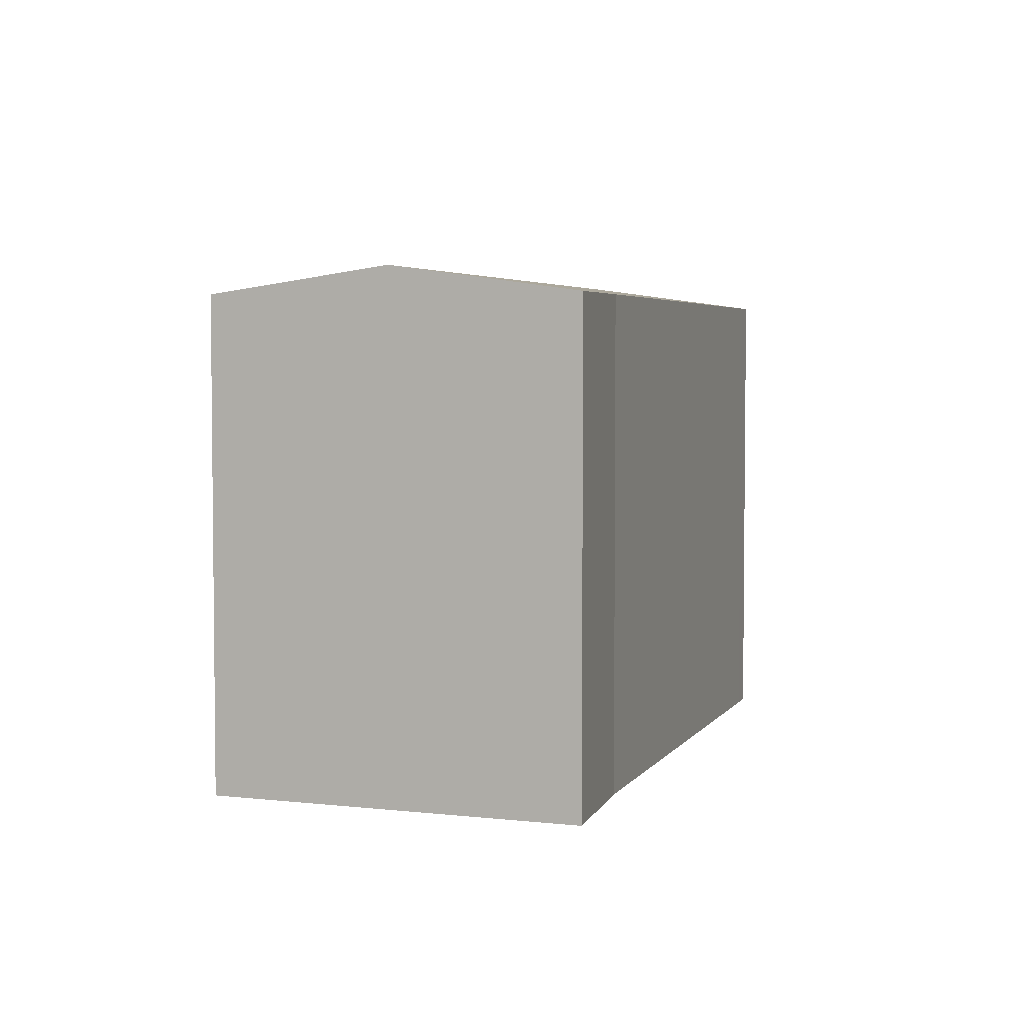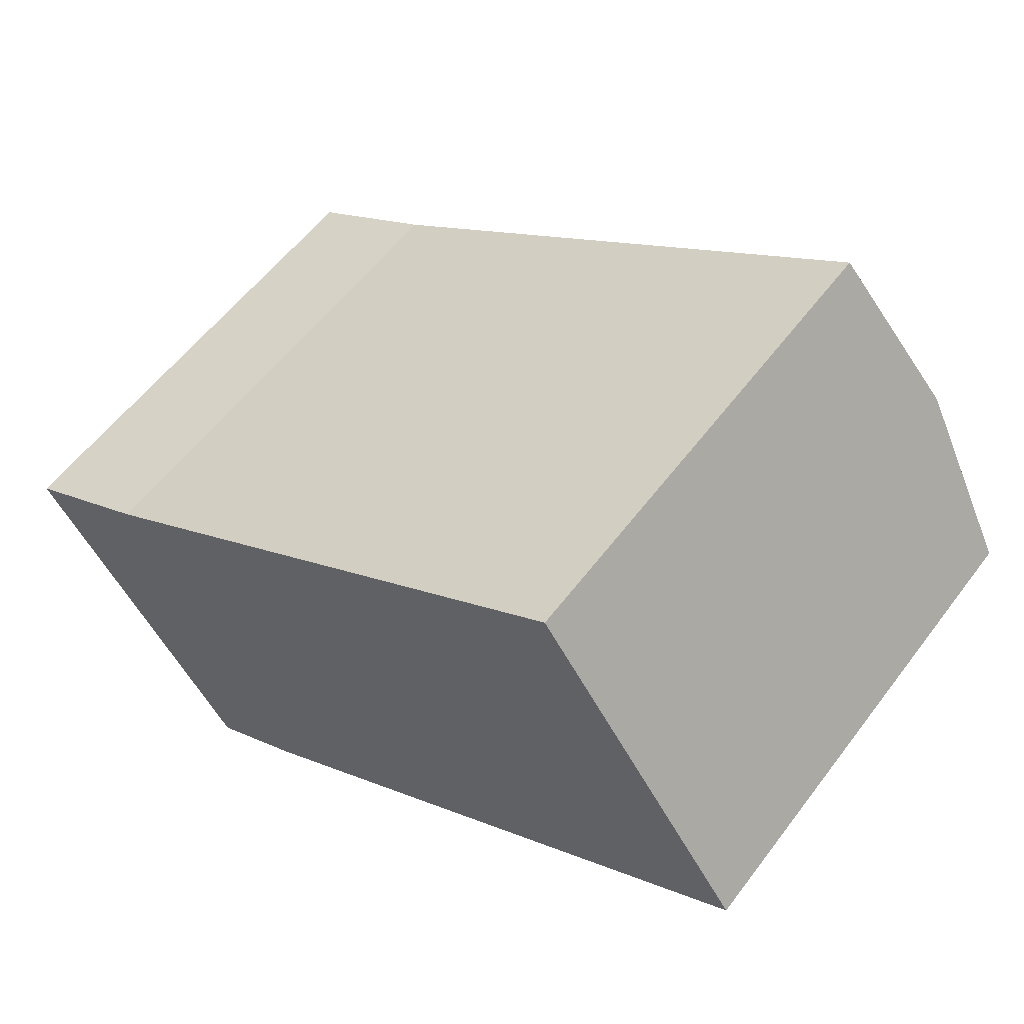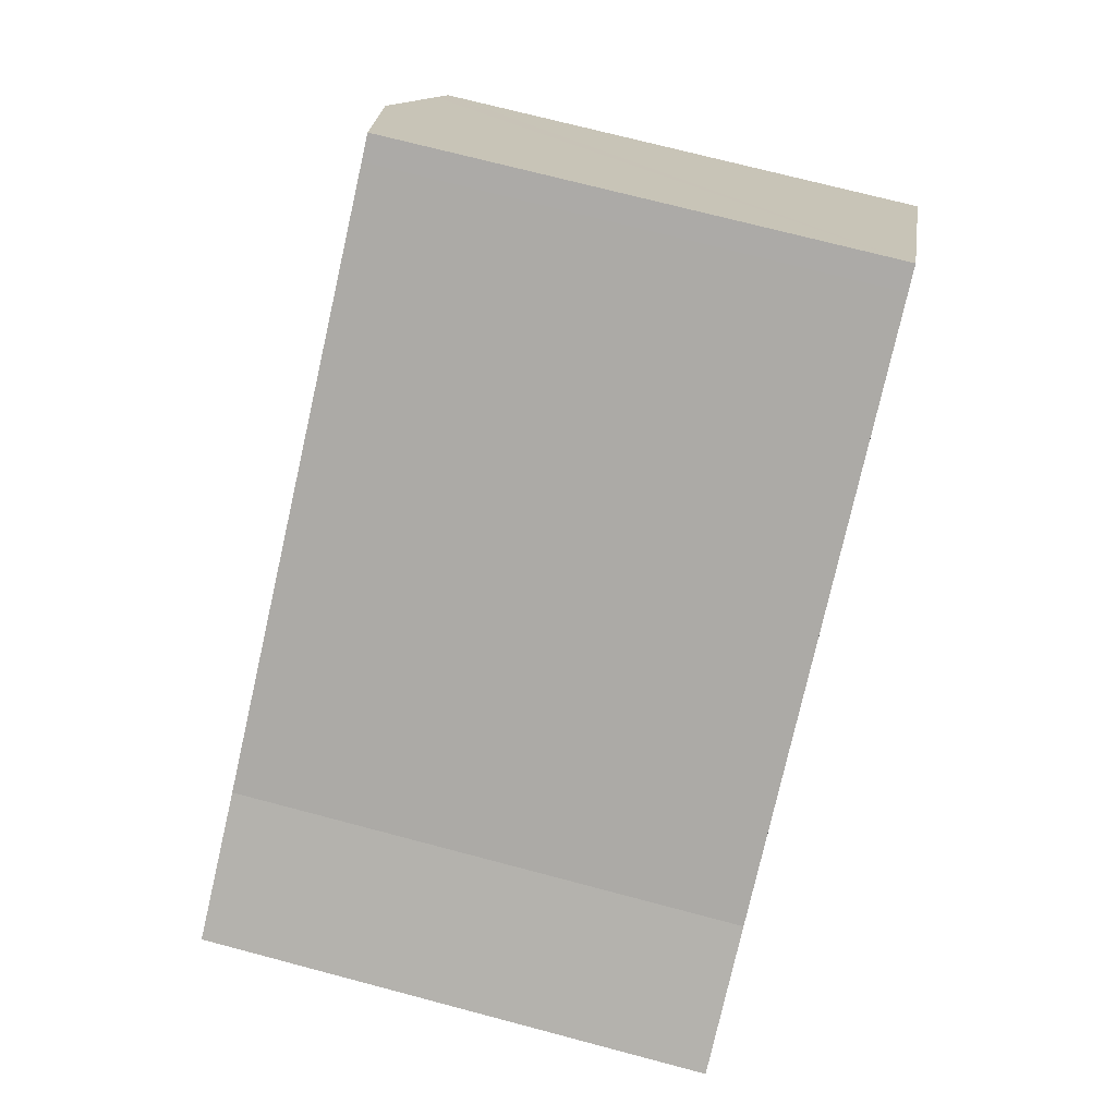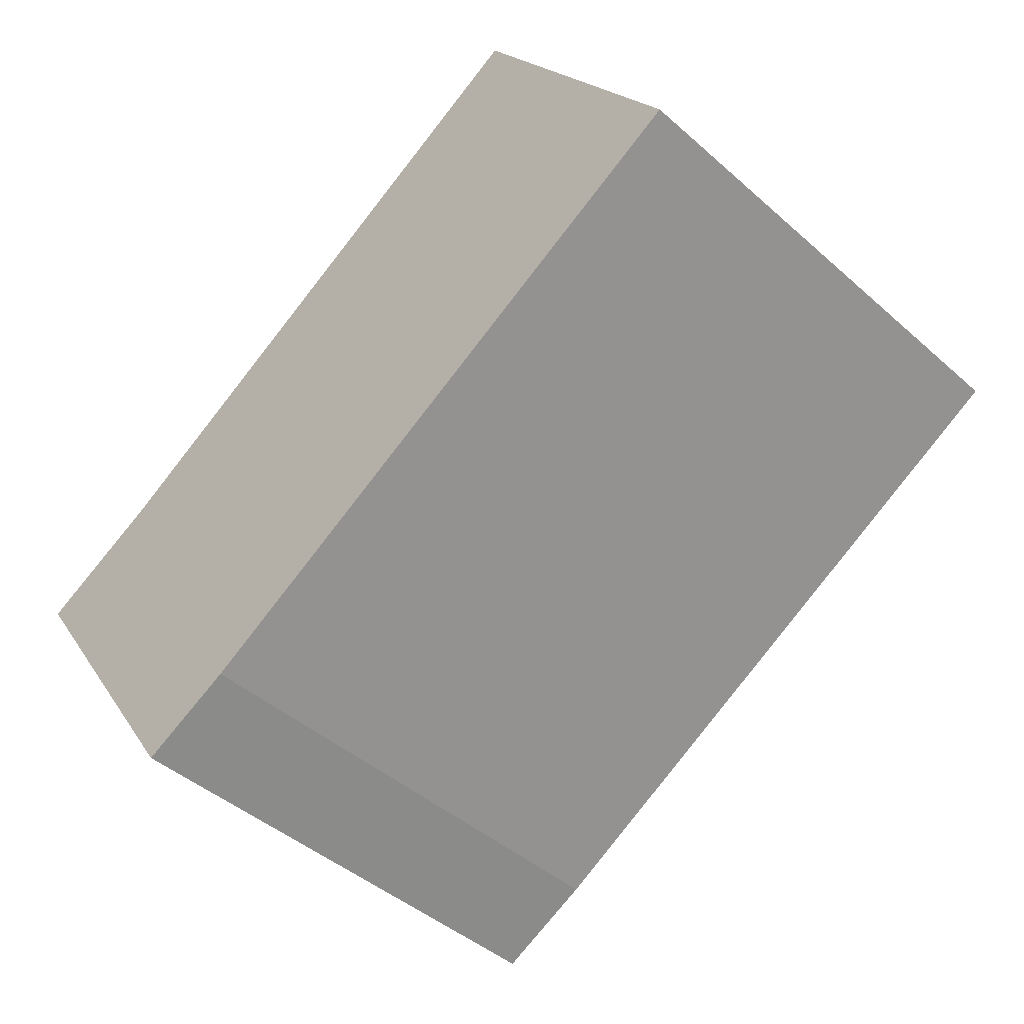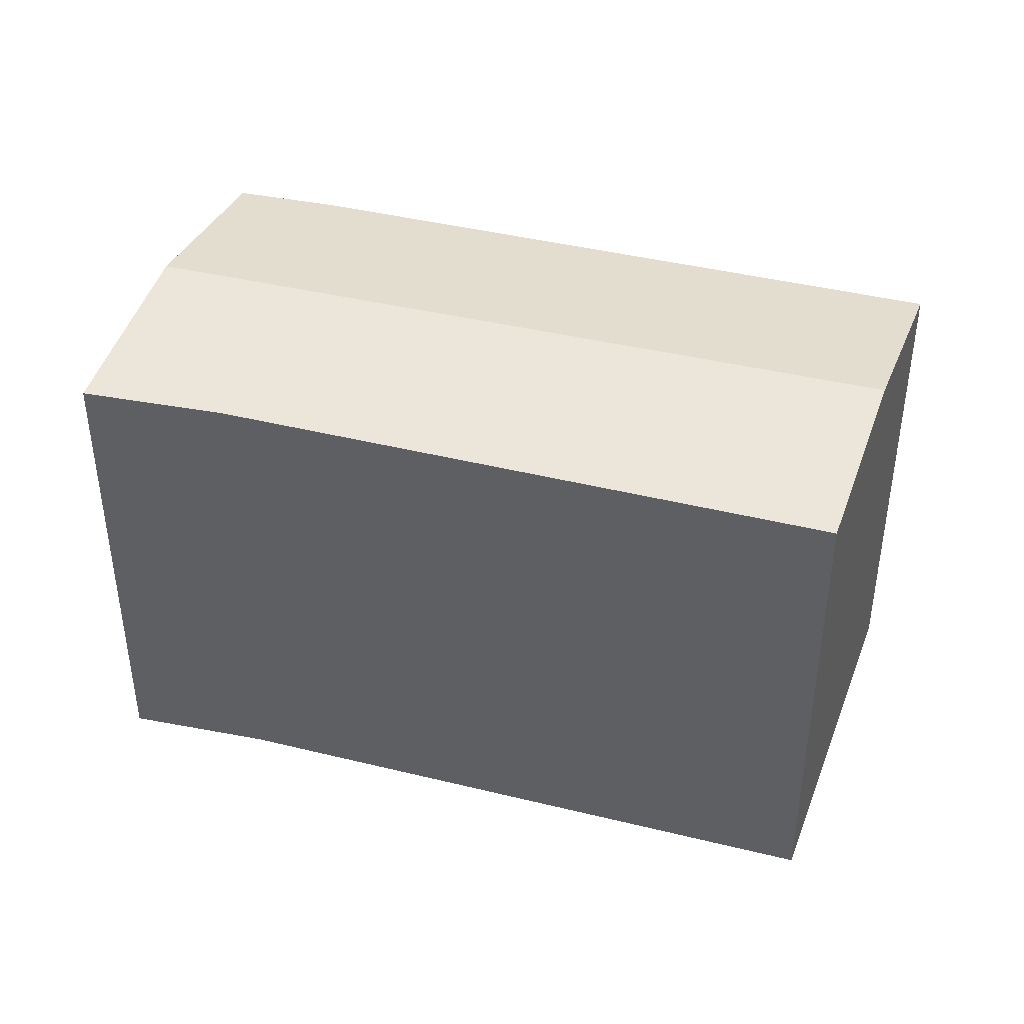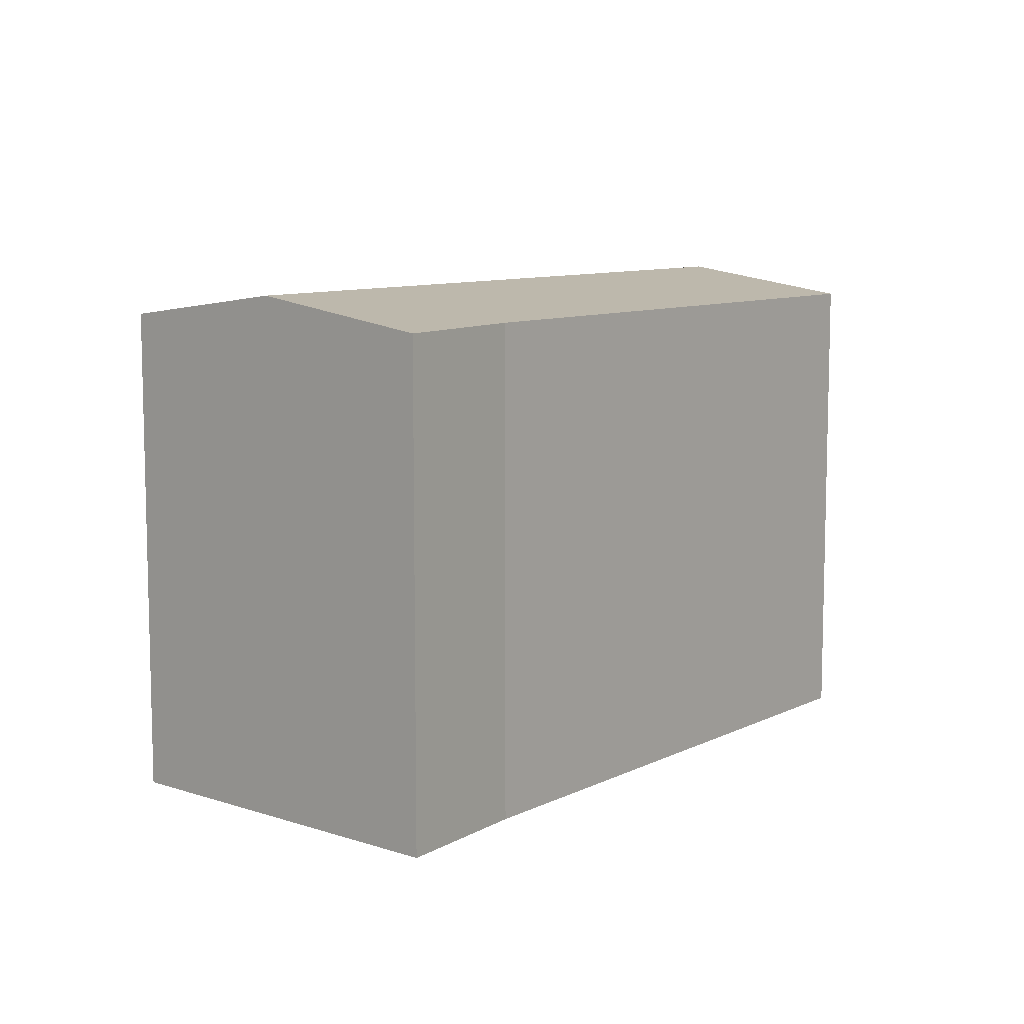
<metadata>
{"format":"obj","ext":"obj","renderer":"f3d","projection":"perspective","resolution":1024,"background":"white","views":[{"elev":4.1,"azim":-103.1,"up":"+Y"},{"elev":56.9,"azim":36.5,"up":"+Z"},{"elev":72.1,"azim":-75.2,"up":"+Z"},{"elev":-44.2,"azim":44.2,"up":"+Z"},{"elev":42.4,"azim":-14.5,"up":"+Y"},{"elev":9.1,"azim":-83.1,"up":"+Y"}]}
</metadata>
<code>
v  5.918 15.15 -8.676
v  9.444 14.97 -8.151
v  6.571 14.99 -9.633
v  3.337 15.77 -4.893
v  23.68 15.77 6.993
v  16.27 14.98 -4.084
v  19.37 14.98 -2.238
v  25.45 14.99 1.379
v  26.91 14.99 2.254
v  26.25 15.15 3.226
v  3.988 15 2.064
v  0 14.97 9.165e-16
v  19.67 14.97 11.46
v  20.35 14.97 11.87
v  6.571 5.899e-16 -9.633
v  3.337 2.996e-16 -4.893
v  0 0 0
v  5.918 5.313e-16 -8.676
v  3.988 -1.264e-16 2.064
v  19.67 -7.015e-16 11.46
v  20.35 -7.265e-16 11.87
v  23.68 -4.282e-16 6.993
v  26.91 -1.38e-16 2.254
v  26.25 -1.975e-16 3.226
v  9.444 4.991e-16 -8.151
v  25.45 -8.444e-17 1.379
v  19.37 1.37e-16 -2.238
v  16.27 2.501e-16 -4.084
g defaultobject
f 1 2 3
f 2 1 4
f 2 4 5
f 2 5 6
f 6 5 7
f 7 5 8
f 8 5 9
f 9 5 10
f 11 4 12
f 4 11 5
f 5 11 13
f 5 13 14
f 15 1 3
f 1 15 4
f 4 15 12
f 12 15 16
f 12 16 17
f 16 15 18
f 12 19 11
f 19 12 17
f 19 13 11
f 13 19 20
f 13 20 14
f 14 20 21
f 21 5 14
f 5 21 10
f 10 21 9
f 9 21 22
f 9 22 23
f 23 22 24
f 2 15 3
f 15 2 25
f 23 8 9
f 8 23 7
f 7 23 6
f 6 23 2
f 2 23 25
f 25 23 26
f 25 26 27
f 25 27 28
f 24 26 23
f 26 24 22
f 26 22 21
f 26 21 20
f 26 20 19
f 26 19 27
f 27 19 28
f 28 19 25
f 25 19 17
f 25 17 15
f 15 17 18
f 18 17 16

</code>
